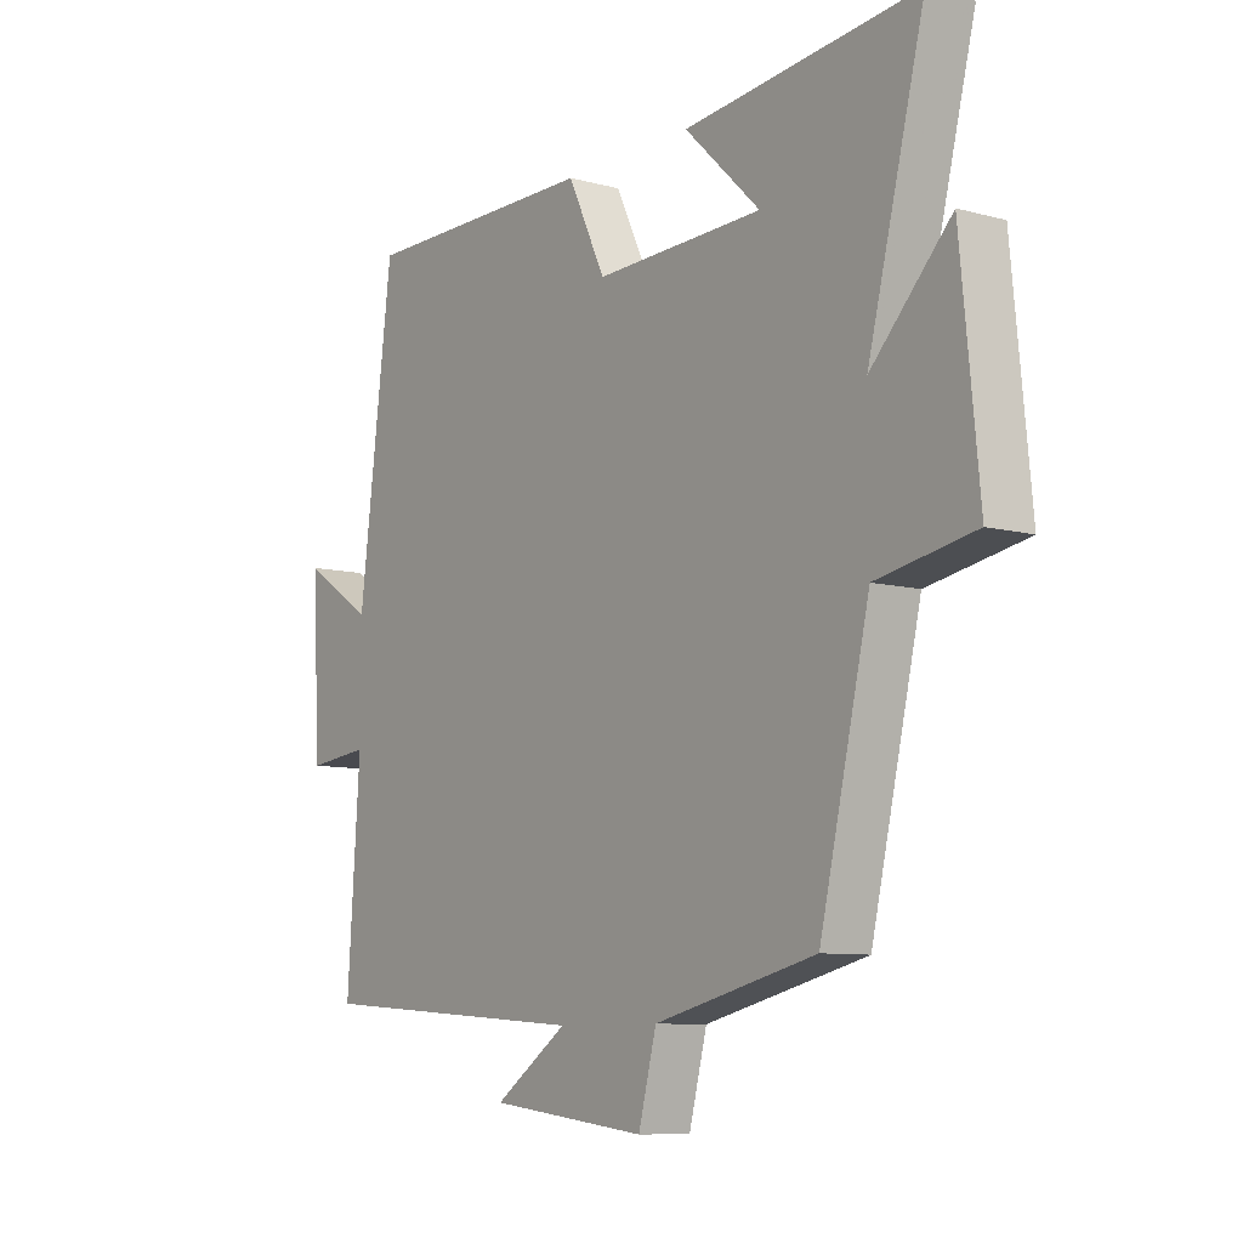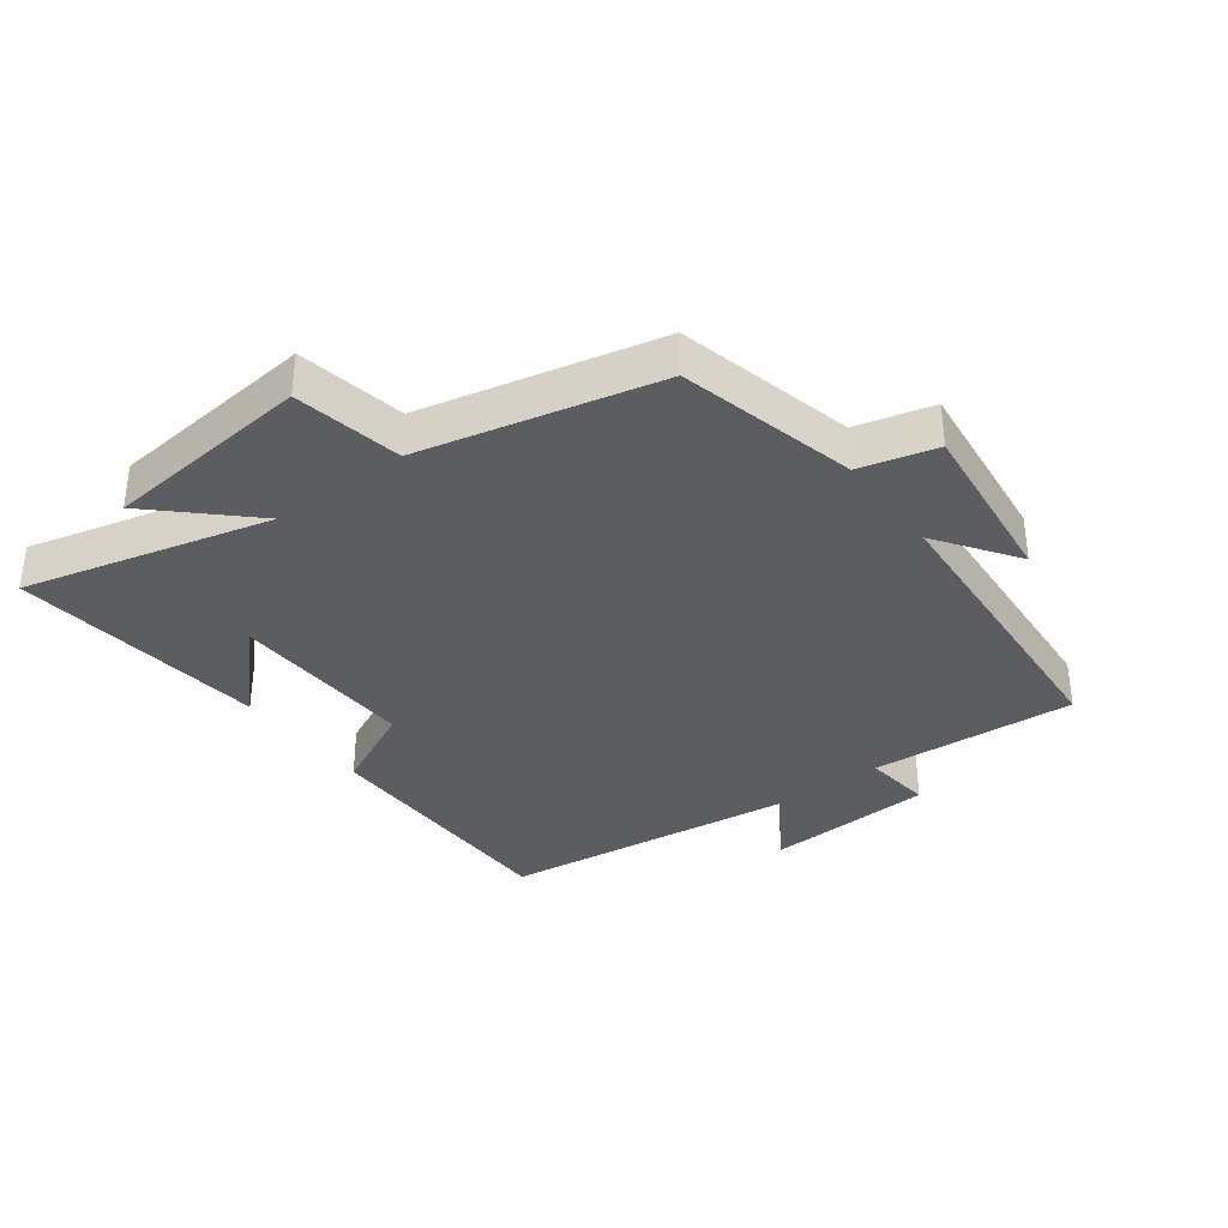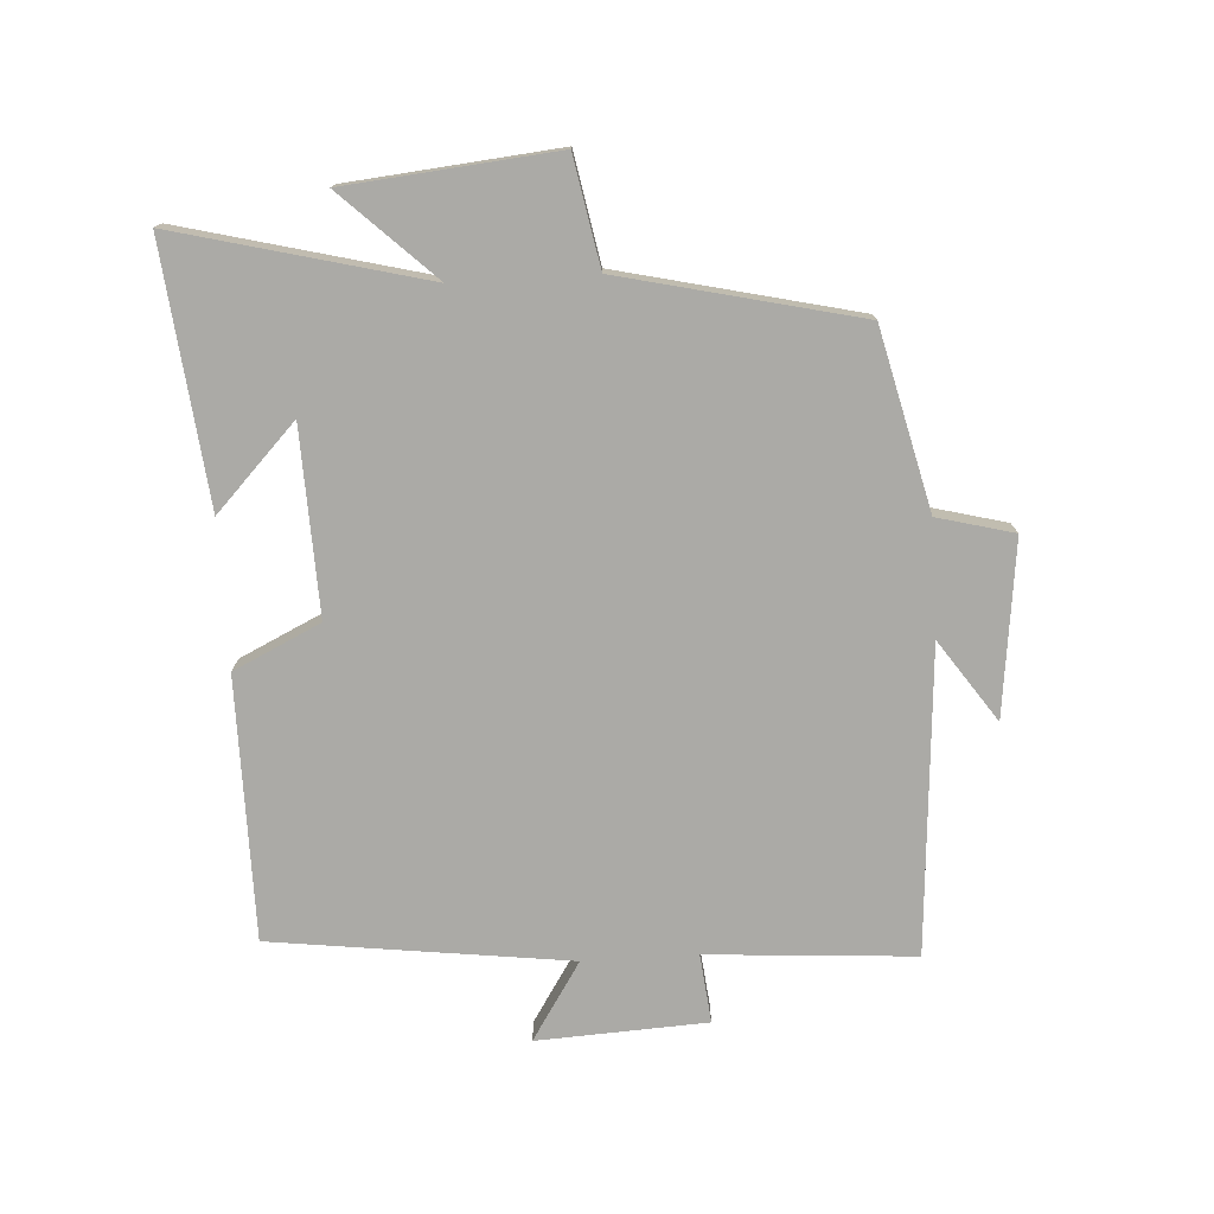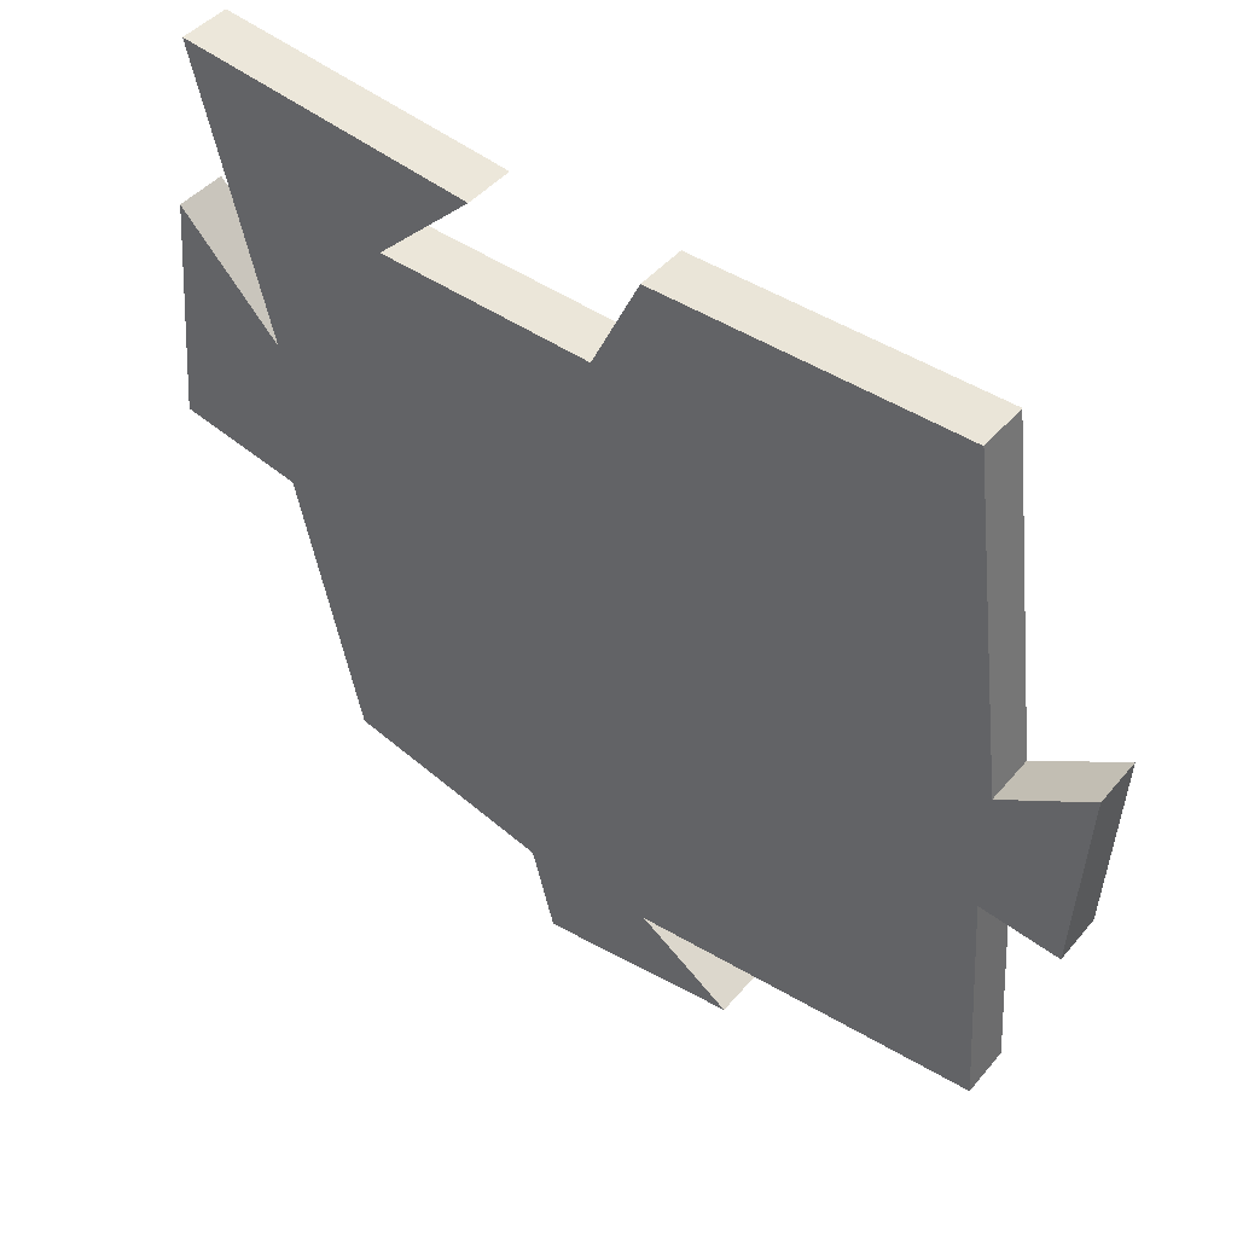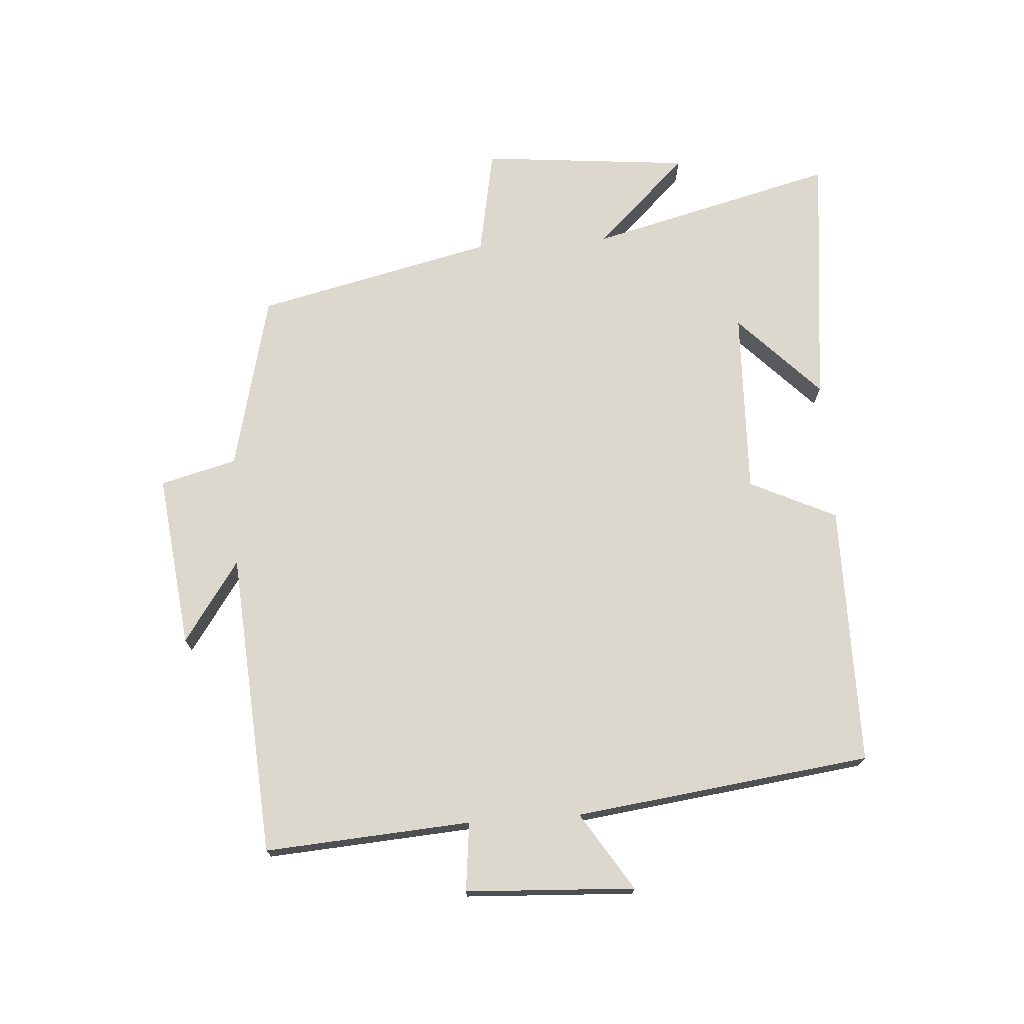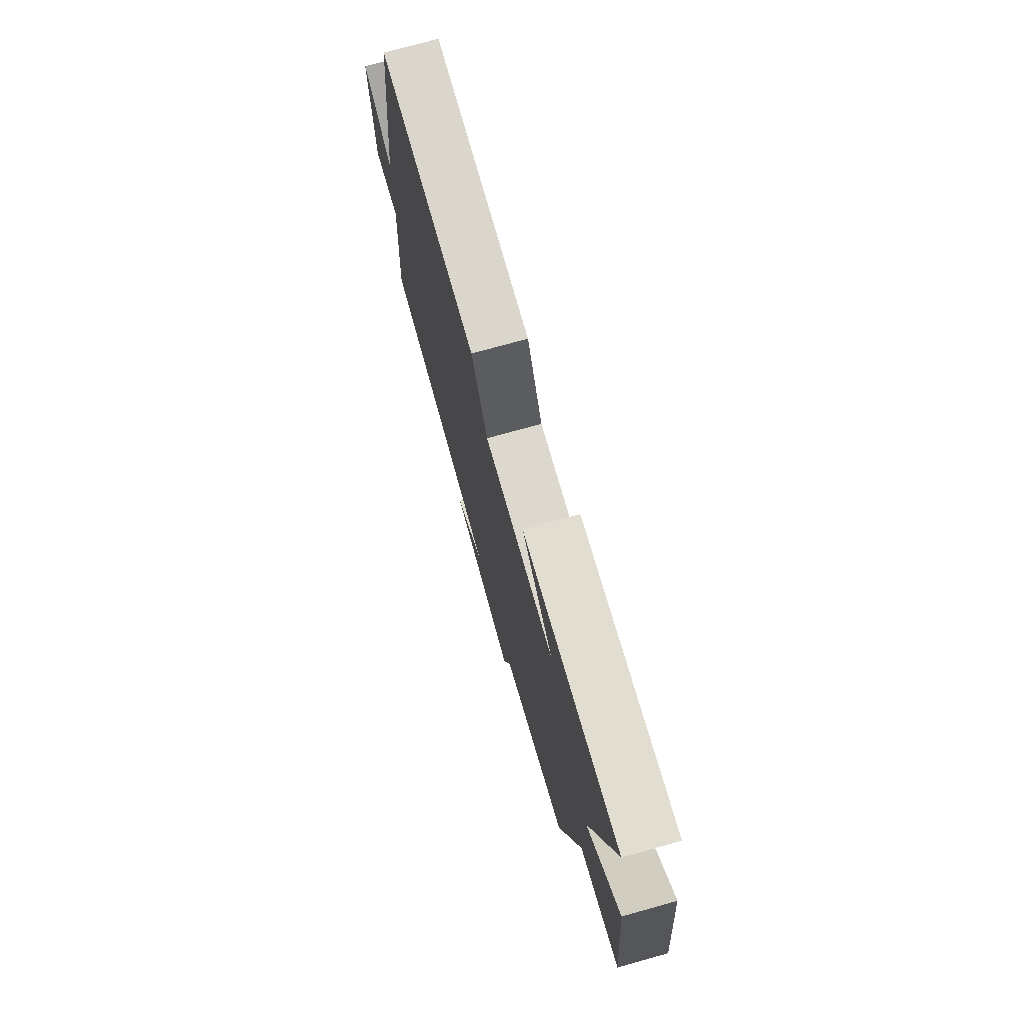
<metadata>
{"format":"obj","ext":"obj","renderer":"f3d","projection":"perspective","resolution":1024,"background":"white","views":[{"elev":-8.7,"azim":53.9,"up":"+Z"},{"elev":-35.4,"azim":126.9,"up":"+Y"},{"elev":-75.8,"azim":93.4,"up":"+Y"},{"elev":44.7,"azim":-142.8,"up":"+Z"},{"elev":72.6,"azim":-94.0,"up":"+Y"},{"elev":74.1,"azim":74.4,"up":"+Z"}]}
</metadata>
<code>
v 0.414 0.07 -0.432
v 0.135 0.07 -0.5
v 0.104 0.07 -0.62
v -0.17 0.07 -0.588
v -0.043 0.07 -0.5
v -0.522 0.07 -0.467
v -0.5 0.07 -0.143
v -0.608 0.07 -0.155
v -0.622 0.07 0.111
v -0.5 0.07 0.033
v -0.441 0.07 0.499
v -0.031 0.07 0.5
v 0.034 0.07 0.364
v 0.326 0.07 0.374
v 0.195 0.07 0.5
v 0.598 0.07 0.544
v 0.5 0.07 0.156
v 0.637 0.07 0.3
v 0.669 0.07 -0.028
v 0.5 0.07 -0.06
v 0.414 0 -0.432
v 0.135 0 -0.5
v 0.104 0 -0.62
v -0.17 0 -0.588
v -0.043 0 -0.5
v -0.522 0 -0.467
v -0.5 0 -0.143
v -0.608 0 -0.155
v -0.622 0 0.111
v -0.5 0 0.033
v -0.441 0 0.499
v -0.031 0 0.5
v 0.034 0 0.364
v 0.326 0 0.374
v 0.195 0 0.5
v 0.598 0 0.544
v 0.5 0 0.156
v 0.637 0 0.3
v 0.669 0 -0.028
v 0.5 0 -0.06
f 17 18 19 20
f 17 20 1 2
f 16 17 2
f 14 15 16
f 14 16 2
f 13 14 2 3
f 10 11 12 13
f 10 13 3
f 7 8 9 10
f 5 6 7
f 5 7 10
f 3 4 5
f 3 5 10
f 40 39 38 37
f 22 21 40 37
f 22 37 36
f 36 35 34
f 22 36 34
f 23 22 34 33
f 33 32 31 30
f 23 33 30
f 30 29 28 27
f 27 26 25
f 30 27 25
f 25 24 23
f 30 25 23
f 1 21 22 2
f 2 22 23 3
f 3 23 24 4
f 4 24 25 5
f 5 25 26 6
f 6 26 27 7
f 7 27 28 8
f 8 28 29 9
f 9 29 30 10
f 10 30 31 11
f 11 31 32 12
f 12 32 33 13
f 13 33 34 14
f 14 34 35 15
f 15 35 36 16
f 16 36 37 17
f 17 37 38 18
f 18 38 39 19
f 19 39 40 20
f 20 40 21 1

</code>
